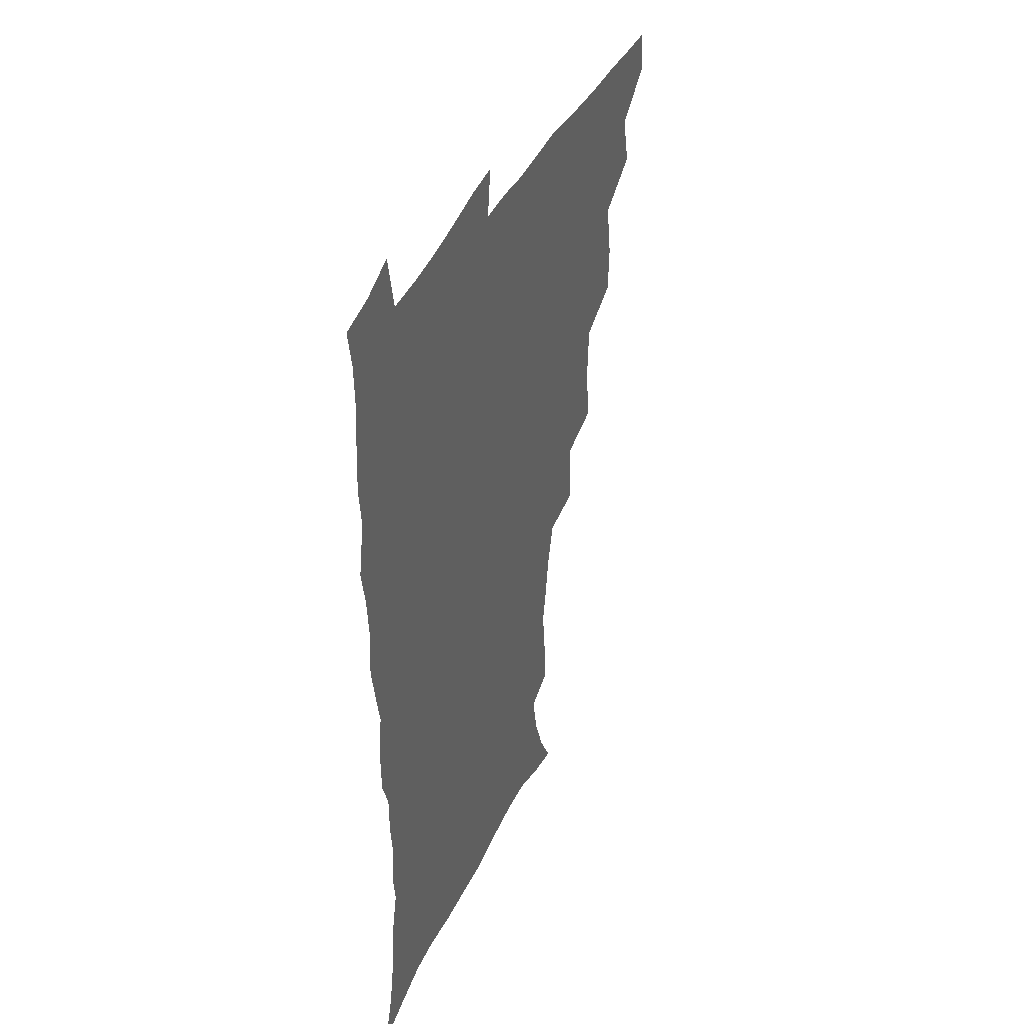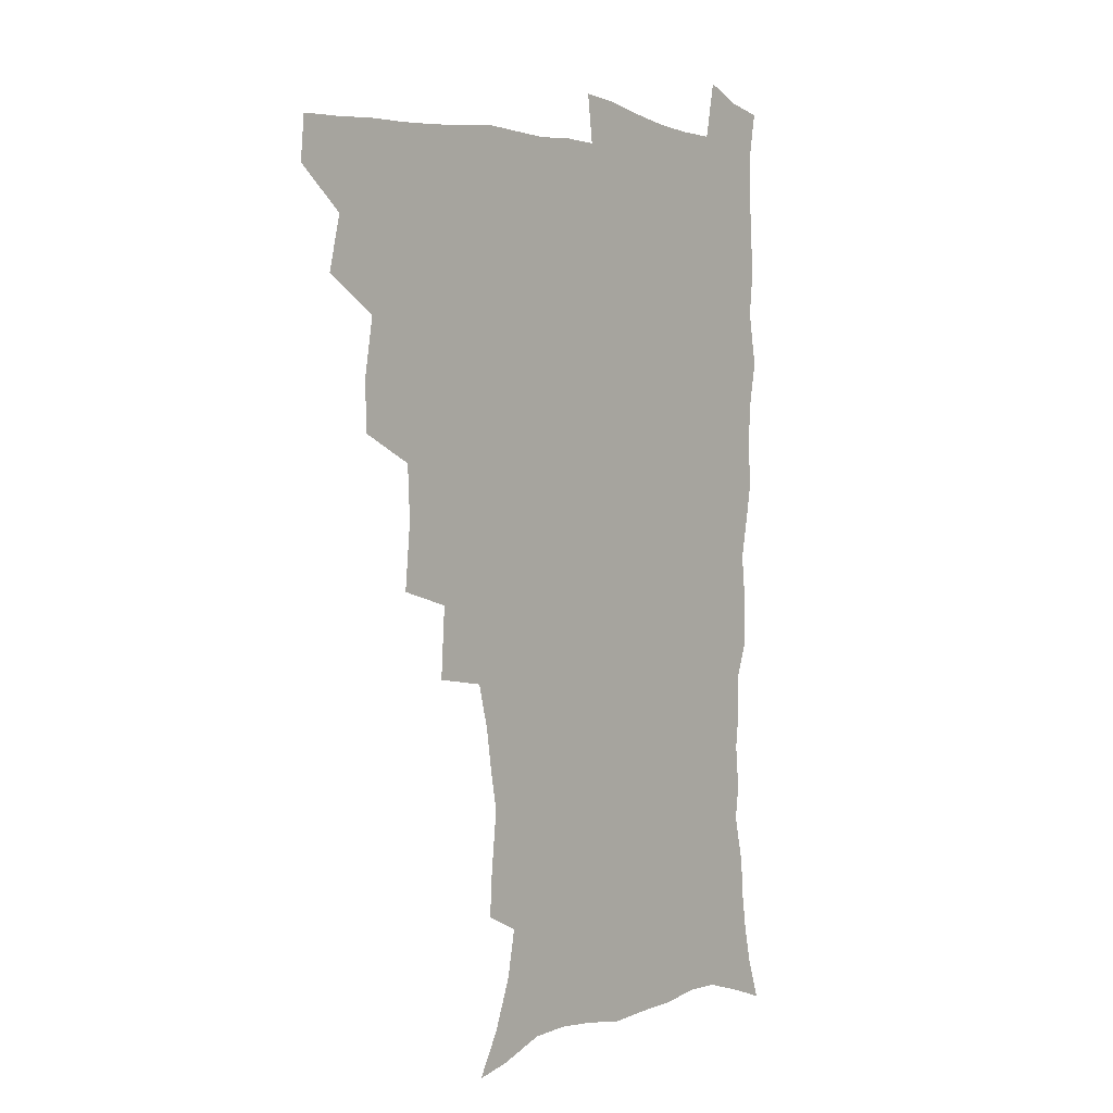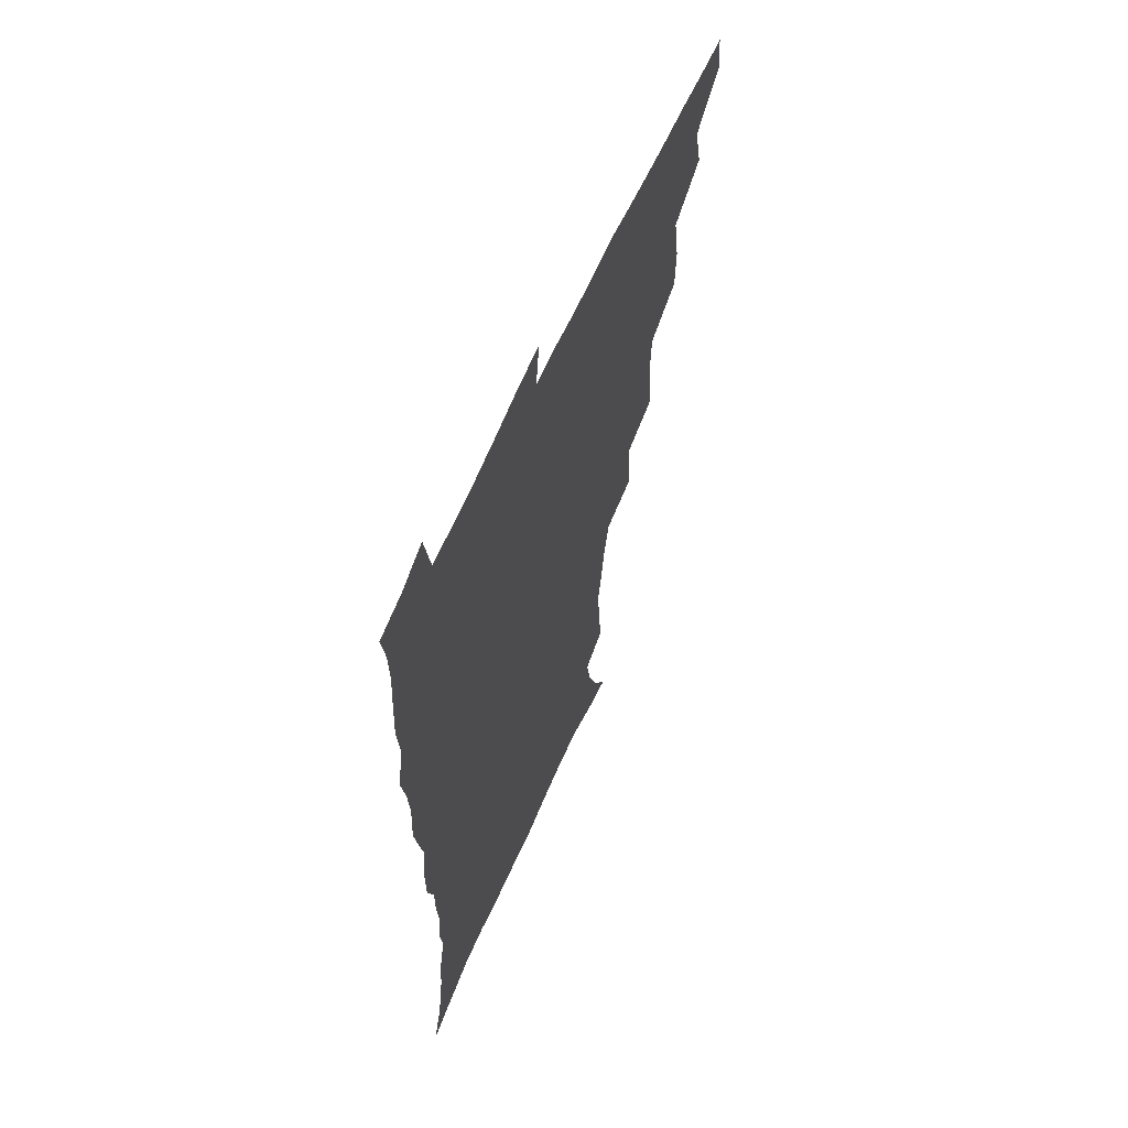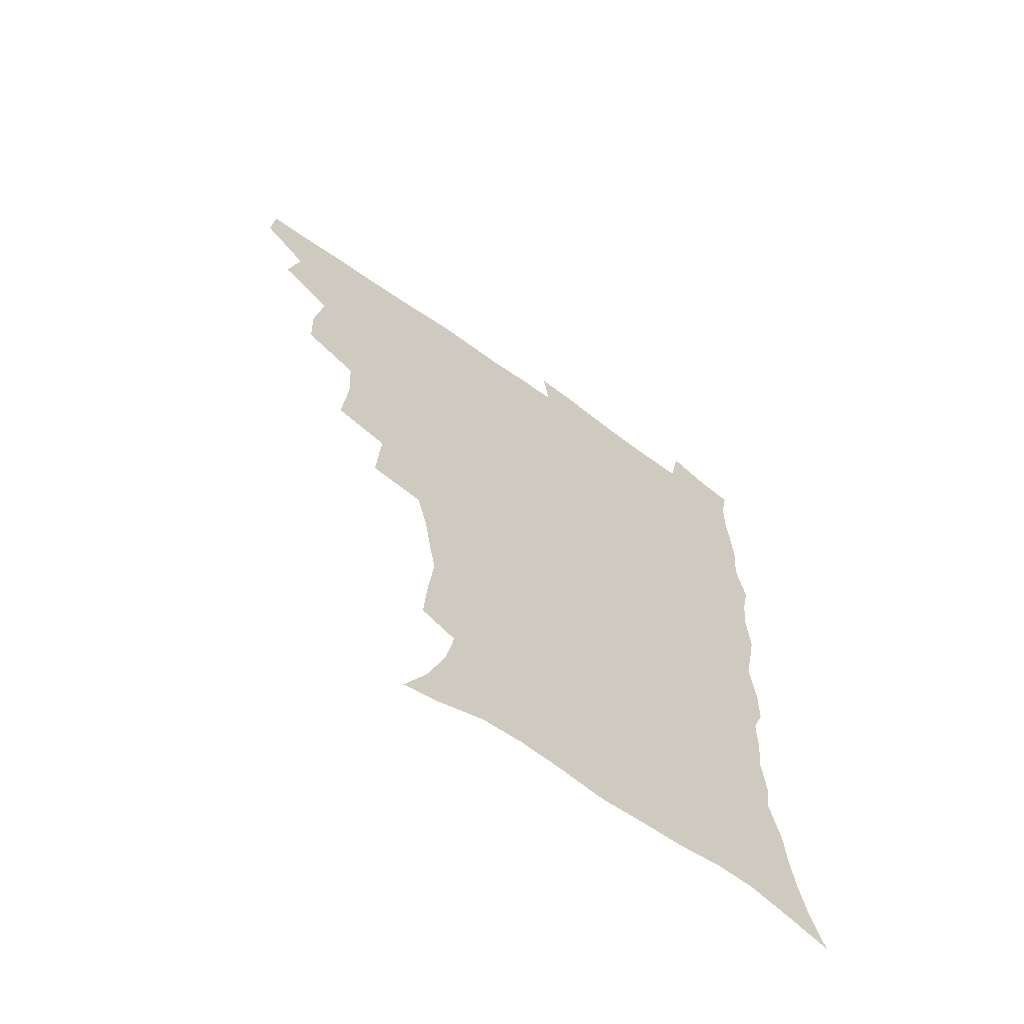
<metadata>
{"format":"obj","ext":"obj","renderer":"f3d","projection":"perspective","resolution":1024,"background":"white","views":[{"elev":41.3,"azim":113.4,"up":"+Y"},{"elev":2.0,"azim":-51.0,"up":"+Y"},{"elev":62.2,"azim":113.5,"up":"+Y"},{"elev":-65.2,"azim":-35.9,"up":"+Y"}]}
</metadata>
<code>
v 464.5 491.9 0
v 465.9 507.9 0
v 477.6 457.6 0
v 482.1 477.2 0
v 482.6 493.2 0
v 482.5 508.7 0
v 494.7 405.3 0
v 494.1 423.2 0
v 497.6 444.8 0
v 498.8 462.6 0
v 499.9 478.9 0
v 498.7 494.3 0
v 497.6 509.9 0
v 513.6 352 0
v 515.8 376 0
v 514.8 395.5 0
v 516.5 416.7 0
v 515.8 433.2 0
v 516.7 450.3 0
v 517.7 466.3 0
v 515.9 480.3 0
v 514.8 494.9 0
v 513.2 510.3 0
v 531.8 320.9 0
v 533.3 346.5 0
v 532.7 366.8 0
v 532.6 386.1 0
v 532.2 403.8 0
v 530.9 418.8 0
v 530.3 434.3 0
v 531.5 451.6 0
v 531.7 466.9 0
v 530.6 481.3 0
v 529.4 496 0
v 528 511.2 0
v 557.5 234.8 0
v 558.5 251.2 0
v 560.7 272.6 0
v 558.3 285.7 0
v 555.8 302.1 0
v 551.7 318 0
v 549.7 337.3 0
v 548.7 355.9 0
v 547.6 373.3 0
v 547.6 391.6 0
v 546.6 406.5 0
v 546 422.1 0
v 547 438.9 0
v 546.4 453.2 0
v 546.6 467.9 0
v 545.1 482.5 0
v 544.1 497 0
v 542.5 512.5 0
v 552.4 178.1 0
v 560.8 193.5 0
v 567.5 211.7 0
v 570.6 228.5 0
v 571.2 245.2 0
v 571.6 262.1 0
v 571.2 278.5 0
v 570.1 296.1 0
v 567.4 310.5 0
v 565.7 328.1 0
v 563.4 343.3 0
v 563.1 362.2 0
v 562.5 379.2 0
v 560.8 393 0
v 561.6 410.4 0
v 561.7 426.1 0
v 561.3 440.5 0
v 561.6 455.4 0
v 560.5 469 0
v 560.4 482.9 0
v 559 497.4 0
v 556.9 514.3 0
v 566 181.1 0
v 572.8 196.2 0
v 582.2 220.5 0
v 583.7 237.5 0
v 584.3 254.2 0
v 582.9 267.3 0
v 582.6 284.3 0
v 582.1 303.8 0
v 580.8 319.1 0
v 578.8 333.7 0
v 577.9 350.6 0
v 576.5 365.3 0
v 576.6 383.4 0
v 576.3 398.4 0
v 575.2 411.8 0
v 575.9 428.3 0
v 575.7 442.3 0
v 575.4 456 0
v 574.8 469.5 0
v 574.7 483.2 0
v 573.3 498 0
v 571.9 513.7 0
v 583.4 187.3 0
v 591.8 208.5 0
v 594.4 224.5 0
v 595.5 241.4 0
v 595.8 258.7 0
v 595.3 274.2 0
v 594.8 290.1 0
v 593.5 304.6 0
v 593 324.7 0
v 591.5 336.4 0
v 590.8 353.7 0
v 590 368.8 0
v 589.6 383.6 0
v 589.7 400.3 0
v 589.2 413.9 0
v 589.2 428.3 0
v 589.4 442.8 0
v 589.1 456.3 0
v 589 470 0
v 588.6 483.8 0
v 587.7 498.5 0
v 586.9 513.2 0
v 598.4 188.1 0
v 604.7 209.5 0
v 607.2 228.7 0
v 607.7 245 0
v 607.3 259.5 0
v 606.4 273.5 0
v 606.4 293 0
v 606.1 310.1 0
v 604.9 324.2 0
v 604.1 339.5 0
v 603.7 356.6 0
v 603.3 371.4 0
v 602.9 385.5 0
v 602.8 401 0
v 603 415.9 0
v 603 429.6 0
v 603 443.4 0
v 603.1 456.7 0
v 603.2 470.2 0
v 603.3 483.8 0
v 602.8 497.8 0
v 601.2 514.4 0
v 614.5 186.8 0
v 618.4 211.2 0
v 619.5 229.3 0
v 619.5 246.2 0
v 619.5 264.3 0
v 619 280.6 0
v 618.4 292.6 0
v 617.7 313.1 0
v 617.2 325.8 0
v 616.7 342.4 0
v 616.3 356.9 0
v 616.1 371.2 0
v 616 387.5 0
v 616 402.1 0
v 616.1 416.4 0
v 616.3 429.9 0
v 616.3 443.1 0
v 616.7 456.8 0
v 617.5 470.7 0
v 617.4 483.7 0
v 616.9 497.7 0
v 615.7 514.1 0
v 613.4 532.1 0
v 631.3 184.3 0
v 632 210.1 0
v 631.9 233 0
v 631.8 247.6 0
v 631.4 265.3 0
v 630.9 279.3 0
v 630.4 296.2 0
v 629.8 311.4 0
v 629.3 326.9 0
v 628.9 343.3 0
v 629 356.2 0
v 628.8 372.1 0
v 628.8 387.1 0
v 628.9 401.7 0
v 629 415.9 0
v 629.6 431.5 0
v 629.9 443.8 0
v 630.3 456.8 0
v 630.7 470.5 0
v 631 483.7 0
v 630.9 497.5 0
v 630 513.3 0
v 627.8 530.8 0
v 648.3 185.3 0
v 645.8 211.8 0
v 645.3 228.4 0
v 644.2 246 0
v 643.1 264.7 0
v 642.7 279.8 0
v 642.1 296.7 0
v 641.6 312.4 0
v 641.9 325.2 0
v 641.3 341.6 0
v 641.3 357 0
v 641.6 371.2 0
v 641.7 386.1 0
v 641.8 400.7 0
v 641.8 416.6 0
v 642.5 429.8 0
v 643.1 443 0
v 643.6 456.5 0
v 644 470.5 0
v 644.5 483.5 0
v 644.9 497.1 0
v 645.8 510.2 0
v 643.2 528 0
v 664.8 185.9 0
v 660.3 208.9 0
v 657.5 229.6 0
v 656.8 244.1 0
v 654.8 263.8 0
v 655 277.2 0
v 653.6 296.2 0
v 653.6 310.7 0
v 653.9 324.5 0
v 653.7 340.2 0
v 653.6 355.5 0
v 654.7 368.6 0
v 654.7 384.1 0
v 655.5 397.5 0
v 654.9 414.5 0
v 655.6 428.3 0
v 656.7 441.2 0
v 656.9 456 0
v 657.3 469.9 0
v 658.1 483.1 0
v 658.8 496.7 0
v 659.1 510.4 0
v 658.6 525.8 0
v 679.6 188.1 0
v 674.2 207.9 0
v 670.9 226.6 0
v 669.1 243.2 0
v 667.9 259.3 0
v 666.9 275.8 0
v 665.8 292.9 0
v 665.4 308.3 0
v 666.4 321.5 0
v 666.1 337.7 0
v 667.3 351 0
v 667.6 366 0
v 667.2 382.5 0
v 668.4 395.9 0
v 667.7 412.9 0
v 669 426.3 0
v 669.8 440.4 0
v 670.9 454 0
v 671 468.6 0
v 671.5 483 0
v 672.7 496.3 0
v 673.3 510.4 0
v 673.9 524.7 0
v 693.8 187.8 0
v 689.2 204.2 0
v 685.1 222.1 0
v 681.8 240.2 0
v 680.1 256.5 0
v 679.5 271.7 0
v 678.5 288 0
v 679.5 301.3 0
v 678.2 319.2 0
v 679.7 332.5 0
v 679.6 348.2 0
v 680.8 362.1 0
v 680.5 378.5 0
v 681.9 392.5 0
v 682.4 407.9 0
v 683 422.8 0
v 683.3 438.1 0
v 685 451.7 0
v 684.3 468 0
v 685.6 481.6 0
v 686.4 495.6 0
v 687.9 509.7 0
v 688.8 524.5 0
v 692.9 545.7 0
v 709.5 183.2 0
v 704.3 199.5 0
v 700.6 215.5 0
v 697.9 231.5 0
v 694.1 249.8 0
v 693.4 264.6 0
v 692.5 280.6 0
v 692 296.2 0
v 692.9 310.5 0
v 694.2 324.7 0
v 695.9 338.7 0
v 695 355.8 0
v 695.9 370.8 0
v 698.1 384.7 0
v 697.9 401.2 0
v 699.7 415.7 0
v 698.1 433.4 0
v 701 447 0
v 699.1 464.8 0
v 699.6 479.7 0
v 701.4 493.8 0
v 702.7 508.5 0
v 703.2 523.2 0
v 707.1 539.6 0
v 725.1 177.9 0
v 719.9 193.7 0
v 717 207.6 0
v 715 221.2 0
v 714.1 234.9 0
v 710 253.1 0
v 711.6 265.1 0
v 710.1 281.8 0
v 711.6 295.5 0
v 711.7 311.3 0
v 715.9 323.1 0
v 716.1 339.4 0
v 714.1 358.5 0
v 716.9 372.6 0
v 719.5 387.3 0
v 718.4 405.5 0
v 719.7 421.6 0
v 722.5 436.4 0
v 719 456.5 0
v 720.7 472.3 0
v 719.8 489.3 0
v 718.6 506.7 0
v 719.1 522 0
v 721.7 536.7 0
f 4 5 1
f 1 5 2
f 5 6 2
f 9 10 3
f 3 10 4
f 10 11 4
f 4 11 5
f 11 12 5
f 5 12 6
f 12 13 6
f 16 17 7
f 7 17 8
f 17 18 8
f 8 18 9
f 18 19 9
f 9 19 10
f 19 20 10
f 10 20 11
f 20 21 11
f 11 21 12
f 21 22 12
f 12 22 13
f 22 23 13
f 25 26 14
f 14 26 15
f 26 27 15
f 15 27 16
f 27 28 16
f 16 28 17
f 28 29 17
f 17 29 18
f 29 30 18
f 18 30 19
f 30 31 19
f 19 31 20
f 31 32 20
f 20 32 21
f 32 33 21
f 21 33 22
f 33 34 22
f 22 34 23
f 34 35 23
f 41 42 24
f 24 42 25
f 42 43 25
f 25 43 26
f 43 44 26
f 26 44 27
f 44 45 27
f 27 45 28
f 45 46 28
f 28 46 29
f 46 47 29
f 29 47 30
f 47 48 30
f 30 48 31
f 48 49 31
f 31 49 32
f 49 50 32
f 32 50 33
f 50 51 33
f 33 51 34
f 51 52 34
f 34 52 35
f 52 53 35
f 57 58 36
f 36 58 37
f 58 59 37
f 37 59 38
f 59 60 38
f 38 60 39
f 60 61 39
f 39 61 40
f 61 62 40
f 40 62 41
f 62 63 41
f 41 63 42
f 63 64 42
f 42 64 43
f 64 65 43
f 43 65 44
f 65 66 44
f 44 66 45
f 66 67 45
f 45 67 46
f 67 68 46
f 46 68 47
f 68 69 47
f 47 69 48
f 69 70 48
f 48 70 49
f 70 71 49
f 49 71 50
f 71 72 50
f 50 72 51
f 72 73 51
f 51 73 52
f 73 74 52
f 52 74 53
f 74 75 53
f 54 76 55
f 76 77 55
f 55 77 56
f 77 78 56
f 56 78 57
f 78 79 57
f 57 79 58
f 79 80 58
f 58 80 59
f 80 81 59
f 59 81 60
f 81 82 60
f 60 82 61
f 82 83 61
f 61 83 62
f 83 84 62
f 62 84 63
f 84 85 63
f 63 85 64
f 85 86 64
f 64 86 65
f 86 87 65
f 65 87 66
f 87 88 66
f 66 88 67
f 88 89 67
f 67 89 68
f 89 90 68
f 68 90 69
f 90 91 69
f 69 91 70
f 91 92 70
f 70 92 71
f 92 93 71
f 71 93 72
f 93 94 72
f 72 94 73
f 94 95 73
f 73 95 74
f 95 96 74
f 74 96 75
f 96 97 75
f 76 98 77
f 98 99 77
f 77 99 78
f 99 100 78
f 78 100 79
f 100 101 79
f 79 101 80
f 101 102 80
f 80 102 81
f 102 103 81
f 81 103 82
f 103 104 82
f 82 104 83
f 104 105 83
f 83 105 84
f 105 106 84
f 84 106 85
f 106 107 85
f 85 107 86
f 107 108 86
f 86 108 87
f 108 109 87
f 87 109 88
f 109 110 88
f 88 110 89
f 110 111 89
f 89 111 90
f 111 112 90
f 90 112 91
f 112 113 91
f 91 113 92
f 113 114 92
f 92 114 93
f 114 115 93
f 93 115 94
f 115 116 94
f 94 116 95
f 116 117 95
f 95 117 96
f 117 118 96
f 96 118 97
f 118 119 97
f 98 120 99
f 120 121 99
f 99 121 100
f 121 122 100
f 100 122 101
f 122 123 101
f 101 123 102
f 123 124 102
f 102 124 103
f 124 125 103
f 103 125 104
f 125 126 104
f 104 126 105
f 126 127 105
f 105 127 106
f 127 128 106
f 106 128 107
f 128 129 107
f 107 129 108
f 129 130 108
f 108 130 109
f 130 131 109
f 109 131 110
f 131 132 110
f 110 132 111
f 132 133 111
f 111 133 112
f 133 134 112
f 112 134 113
f 134 135 113
f 113 135 114
f 135 136 114
f 114 136 115
f 136 137 115
f 115 137 116
f 137 138 116
f 116 138 117
f 138 139 117
f 117 139 118
f 139 140 118
f 118 140 119
f 140 141 119
f 120 142 121
f 142 143 121
f 121 143 122
f 143 144 122
f 122 144 123
f 144 145 123
f 123 145 124
f 145 146 124
f 124 146 125
f 146 147 125
f 125 147 126
f 147 148 126
f 126 148 127
f 148 149 127
f 127 149 128
f 149 150 128
f 128 150 129
f 150 151 129
f 129 151 130
f 151 152 130
f 130 152 131
f 152 153 131
f 131 153 132
f 153 154 132
f 132 154 133
f 154 155 133
f 133 155 134
f 155 156 134
f 134 156 135
f 156 157 135
f 135 157 136
f 157 158 136
f 136 158 137
f 158 159 137
f 137 159 138
f 159 160 138
f 138 160 139
f 160 161 139
f 139 161 140
f 161 162 140
f 140 162 141
f 162 163 141
f 142 165 143
f 165 166 143
f 143 166 144
f 166 167 144
f 144 167 145
f 167 168 145
f 145 168 146
f 168 169 146
f 146 169 147
f 169 170 147
f 147 170 148
f 170 171 148
f 148 171 149
f 171 172 149
f 149 172 150
f 172 173 150
f 150 173 151
f 173 174 151
f 151 174 152
f 174 175 152
f 152 175 153
f 175 176 153
f 153 176 154
f 176 177 154
f 154 177 155
f 177 178 155
f 155 178 156
f 178 179 156
f 156 179 157
f 179 180 157
f 157 180 158
f 180 181 158
f 158 181 159
f 181 182 159
f 159 182 160
f 182 183 160
f 160 183 161
f 183 184 161
f 161 184 162
f 184 185 162
f 162 185 163
f 185 186 163
f 163 186 164
f 186 187 164
f 165 188 166
f 188 189 166
f 166 189 167
f 189 190 167
f 167 190 168
f 190 191 168
f 168 191 169
f 191 192 169
f 169 192 170
f 192 193 170
f 170 193 171
f 193 194 171
f 171 194 172
f 194 195 172
f 172 195 173
f 195 196 173
f 173 196 174
f 196 197 174
f 174 197 175
f 197 198 175
f 175 198 176
f 198 199 176
f 176 199 177
f 199 200 177
f 177 200 178
f 200 201 178
f 178 201 179
f 201 202 179
f 179 202 180
f 202 203 180
f 180 203 181
f 203 204 181
f 181 204 182
f 204 205 182
f 182 205 183
f 205 206 183
f 183 206 184
f 206 207 184
f 184 207 185
f 207 208 185
f 185 208 186
f 208 209 186
f 186 209 187
f 209 210 187
f 188 211 189
f 211 212 189
f 189 212 190
f 212 213 190
f 190 213 191
f 213 214 191
f 191 214 192
f 214 215 192
f 192 215 193
f 215 216 193
f 193 216 194
f 216 217 194
f 194 217 195
f 217 218 195
f 195 218 196
f 218 219 196
f 196 219 197
f 219 220 197
f 197 220 198
f 220 221 198
f 198 221 199
f 221 222 199
f 199 222 200
f 222 223 200
f 200 223 201
f 223 224 201
f 201 224 202
f 224 225 202
f 202 225 203
f 225 226 203
f 203 226 204
f 226 227 204
f 204 227 205
f 227 228 205
f 205 228 206
f 228 229 206
f 206 229 207
f 229 230 207
f 207 230 208
f 230 231 208
f 208 231 209
f 231 232 209
f 209 232 210
f 232 233 210
f 211 234 212
f 234 235 212
f 212 235 213
f 235 236 213
f 213 236 214
f 236 237 214
f 214 237 215
f 237 238 215
f 215 238 216
f 238 239 216
f 216 239 217
f 239 240 217
f 217 240 218
f 240 241 218
f 218 241 219
f 241 242 219
f 219 242 220
f 242 243 220
f 220 243 221
f 243 244 221
f 221 244 222
f 244 245 222
f 222 245 223
f 245 246 223
f 223 246 224
f 246 247 224
f 224 247 225
f 247 248 225
f 225 248 226
f 248 249 226
f 226 249 227
f 249 250 227
f 227 250 228
f 250 251 228
f 228 251 229
f 251 252 229
f 229 252 230
f 252 253 230
f 230 253 231
f 253 254 231
f 231 254 232
f 254 255 232
f 232 255 233
f 255 256 233
f 234 257 235
f 257 258 235
f 235 258 236
f 258 259 236
f 236 259 237
f 259 260 237
f 237 260 238
f 260 261 238
f 238 261 239
f 261 262 239
f 239 262 240
f 262 263 240
f 240 263 241
f 263 264 241
f 241 264 242
f 264 265 242
f 242 265 243
f 265 266 243
f 243 266 244
f 266 267 244
f 244 267 245
f 267 268 245
f 245 268 246
f 268 269 246
f 246 269 247
f 269 270 247
f 247 270 248
f 270 271 248
f 248 271 249
f 271 272 249
f 249 272 250
f 272 273 250
f 250 273 251
f 273 274 251
f 251 274 252
f 274 275 252
f 252 275 253
f 275 276 253
f 253 276 254
f 276 277 254
f 254 277 255
f 277 278 255
f 255 278 256
f 278 279 256
f 257 281 258
f 281 282 258
f 258 282 259
f 282 283 259
f 259 283 260
f 283 284 260
f 260 284 261
f 284 285 261
f 261 285 262
f 285 286 262
f 262 286 263
f 286 287 263
f 263 287 264
f 287 288 264
f 264 288 265
f 288 289 265
f 265 289 266
f 289 290 266
f 266 290 267
f 290 291 267
f 267 291 268
f 291 292 268
f 268 292 269
f 292 293 269
f 269 293 270
f 293 294 270
f 270 294 271
f 294 295 271
f 271 295 272
f 295 296 272
f 272 296 273
f 296 297 273
f 273 297 274
f 297 298 274
f 274 298 275
f 298 299 275
f 275 299 276
f 299 300 276
f 276 300 277
f 300 301 277
f 277 301 278
f 301 302 278
f 278 302 279
f 302 303 279
f 279 303 280
f 303 304 280
f 281 305 282
f 305 306 282
f 282 306 283
f 306 307 283
f 283 307 284
f 307 308 284
f 284 308 285
f 308 309 285
f 285 309 286
f 309 310 286
f 286 310 287
f 310 311 287
f 287 311 288
f 311 312 288
f 288 312 289
f 312 313 289
f 289 313 290
f 313 314 290
f 290 314 291
f 314 315 291
f 291 315 292
f 315 316 292
f 292 316 293
f 316 317 293
f 293 317 294
f 317 318 294
f 294 318 295
f 318 319 295
f 295 319 296
f 319 320 296
f 296 320 297
f 320 321 297
f 297 321 298
f 321 322 298
f 298 322 299
f 322 323 299
f 299 323 300
f 323 324 300
f 300 324 301
f 324 325 301
f 301 325 302
f 325 326 302
f 302 326 303
f 326 327 303
f 303 327 304
f 327 328 304

</code>
